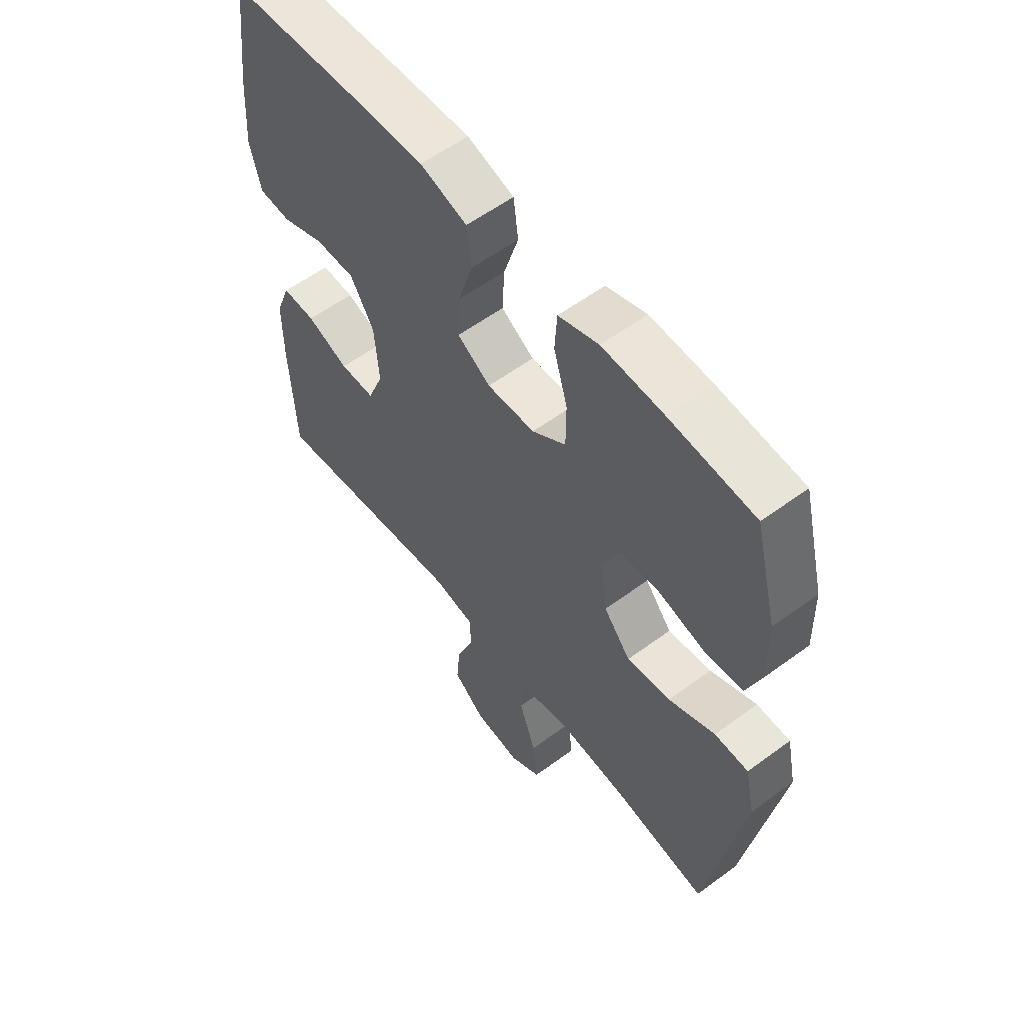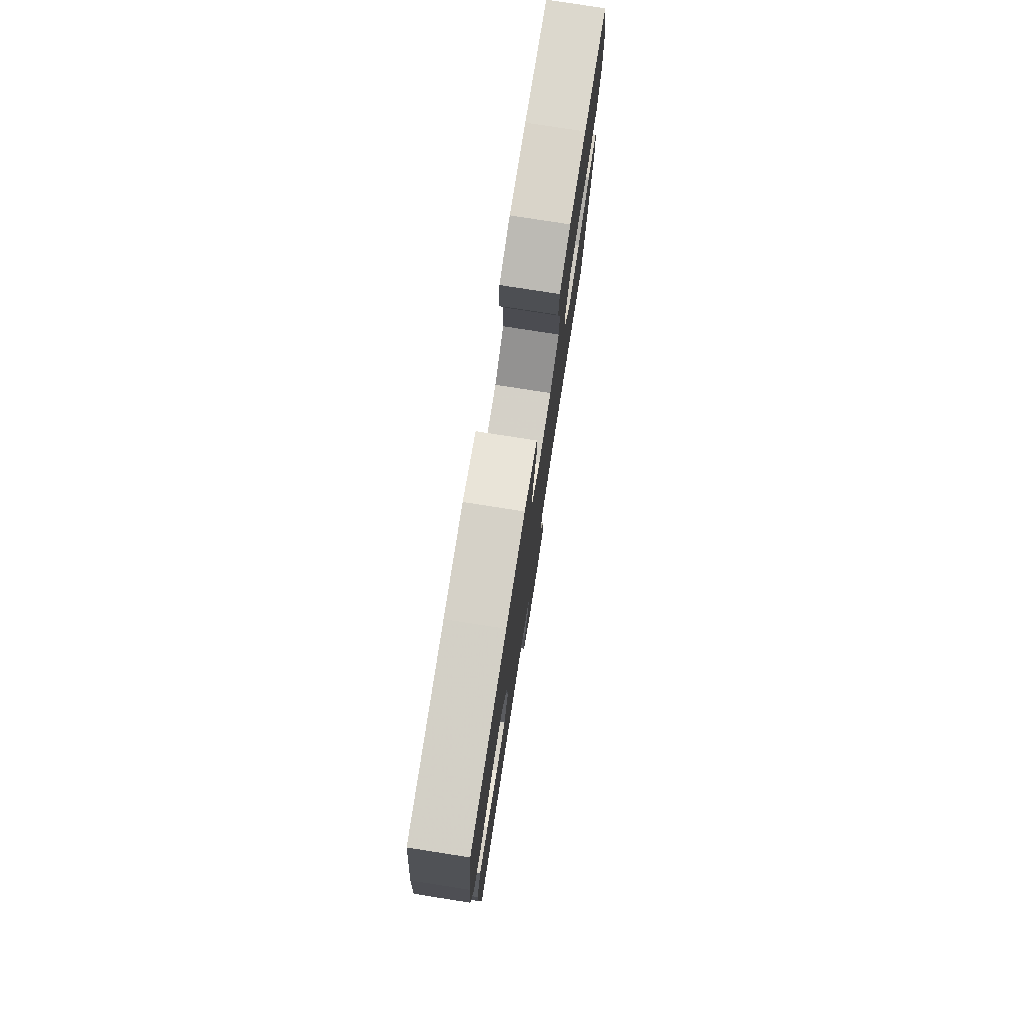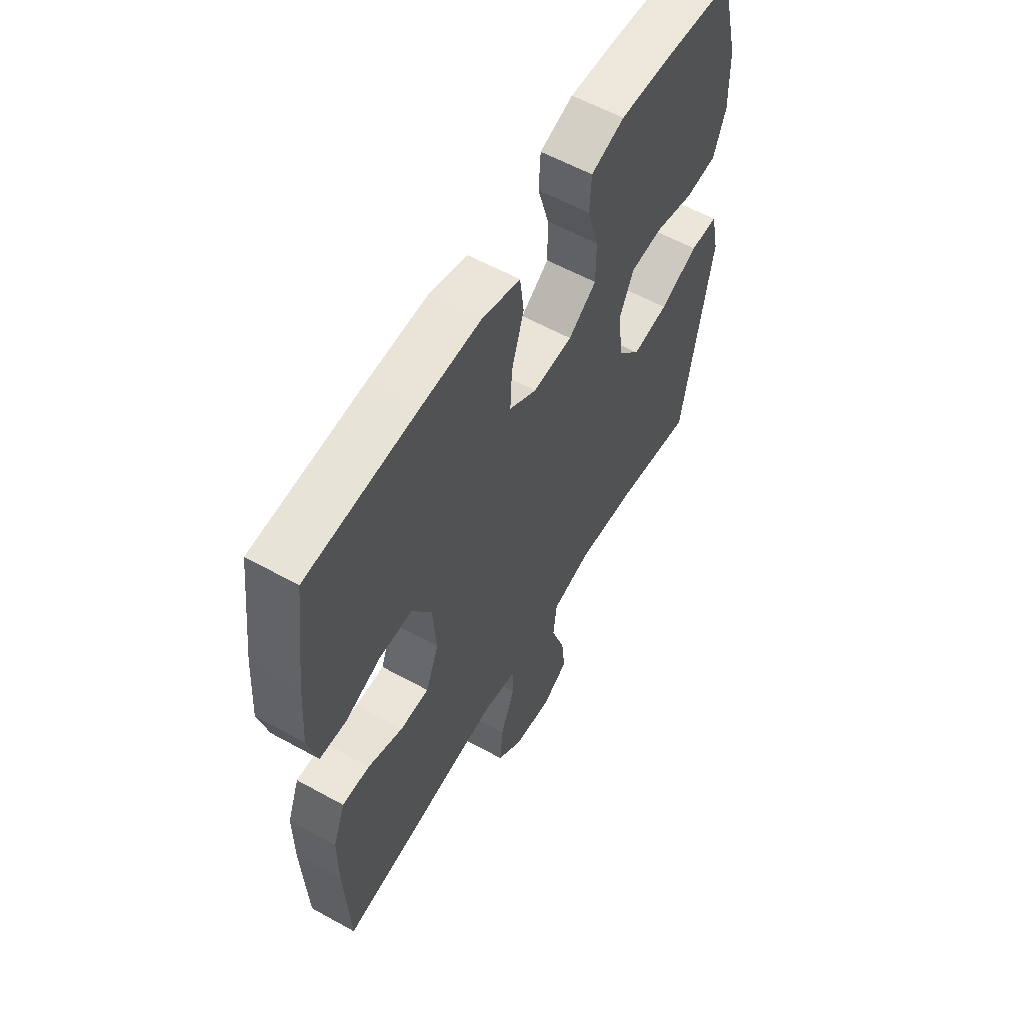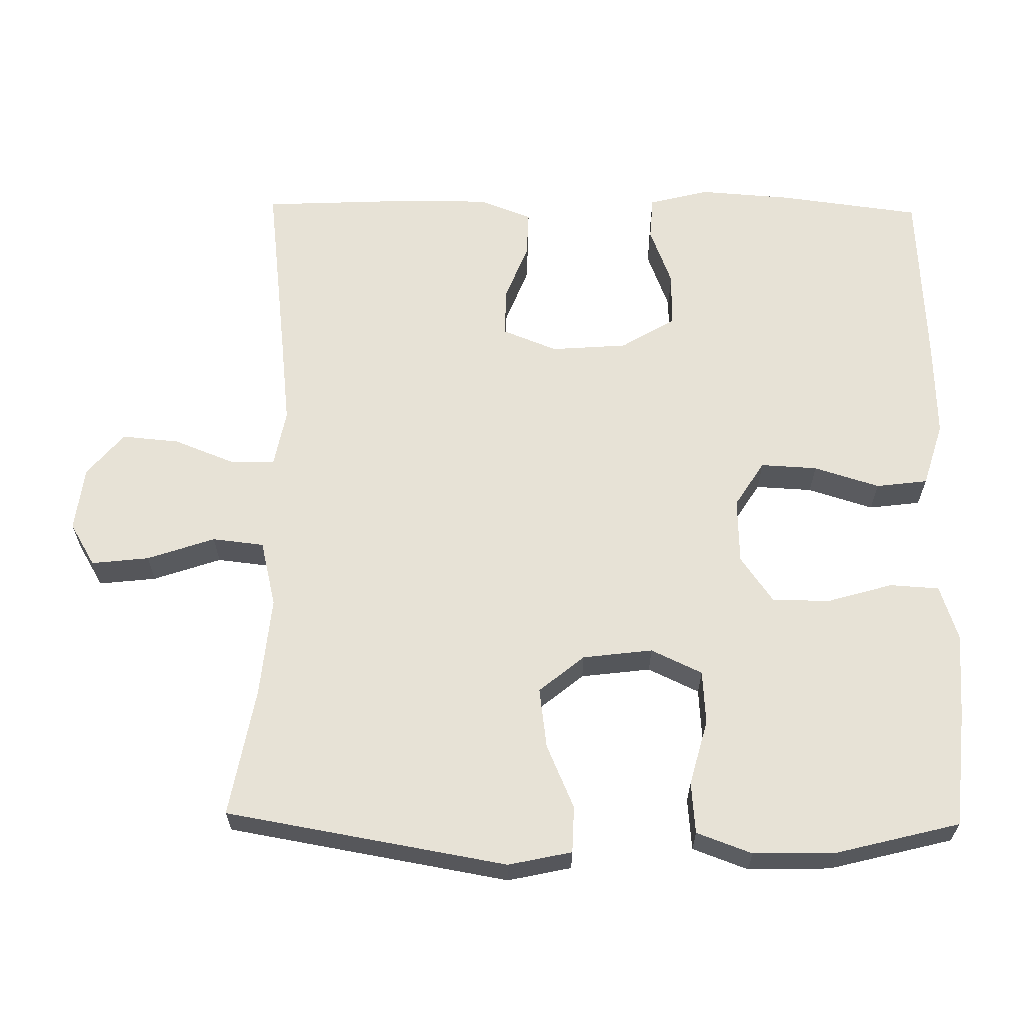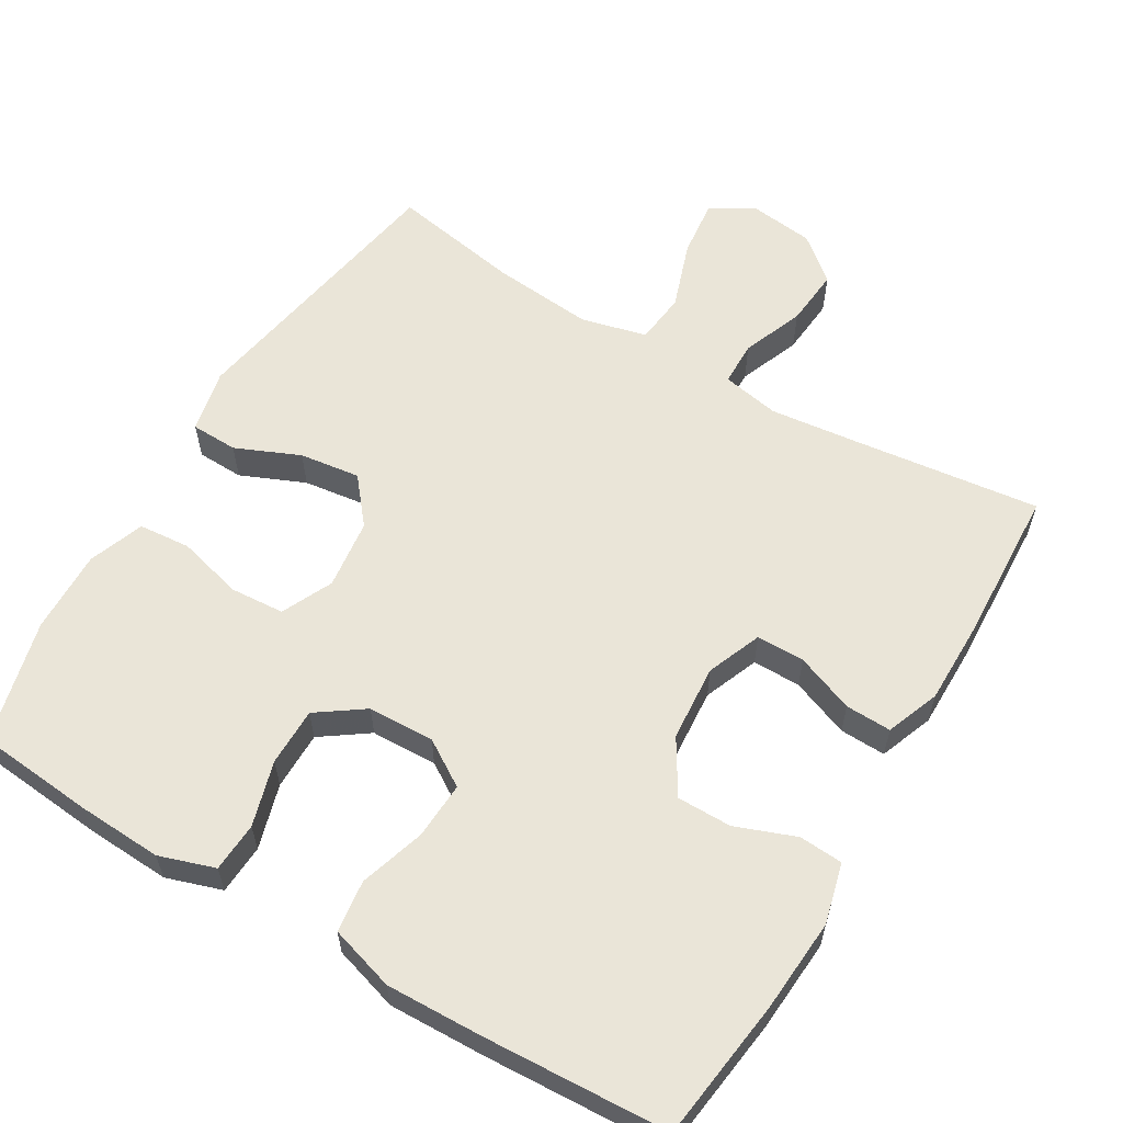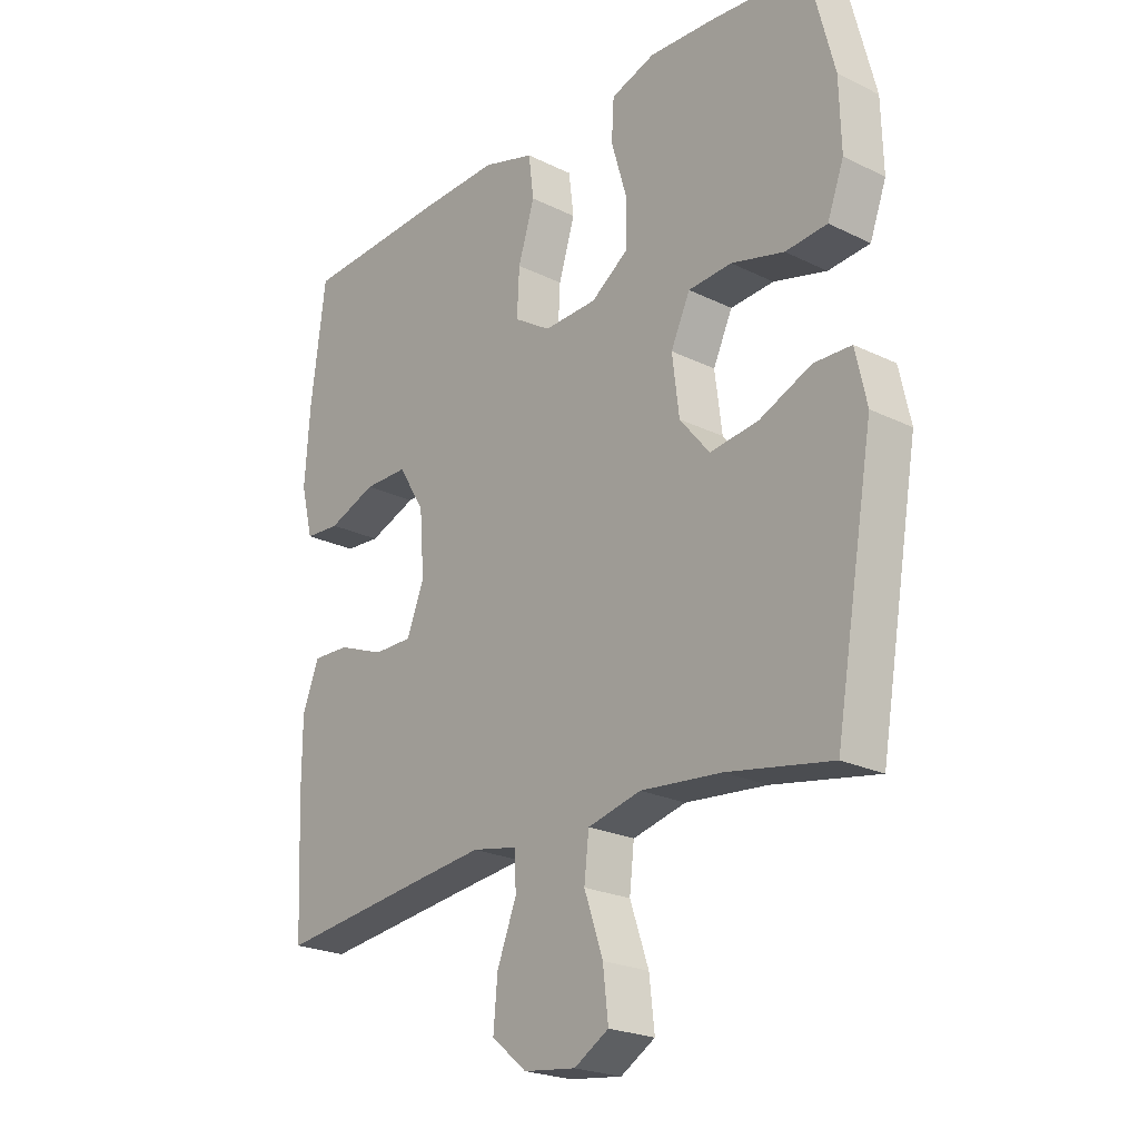
<metadata>
{"format":"obj","ext":"obj","renderer":"f3d","projection":"perspective","resolution":1024,"background":"white","views":[{"elev":57.5,"azim":-127.5,"up":"+Z"},{"elev":77.9,"azim":98.9,"up":"+Z"},{"elev":58.7,"azim":119.7,"up":"+Z"},{"elev":63.3,"azim":-89.1,"up":"+Y"},{"elev":59.6,"azim":30.7,"up":"+Y"},{"elev":-22.8,"azim":-130.0,"up":"+Z"}]}
</metadata>
<code>
v 0.5 0.07 0.5
v 0.525 0.07 0.306
v 0.534 0.07 0.178
v 0.513 0.07 0.095
v 0.453 0.07 0.091
v 0.371 0.07 0.122
v 0.296 0.07 0.122
v 0.251 0.07 0.048
v 0.243 0.07 -0.057
v 0.273 0.07 -0.132
v 0.339 0.07 -0.132
v 0.419 0.07 -0.101
v 0.482 0.07 -0.099
v 0.51 0.07 -0.172
v 0.51 0.07 -0.286
v 0.5 0.07 -0.5
v 0.244 0.07 -0.469
v 0.122 0.07 -0.455
v 0.043 0.07 -0.47
v 0.042 0.07 -0.531
v 0.075 0.07 -0.615
v 0.082 0.07 -0.694
v 0.022 0.07 -0.744
v -0.067 0.07 -0.755
v -0.126 0.07 -0.72
v -0.117 0.07 -0.641
v -0.085 0.07 -0.548
v -0.093 0.07 -0.477
v -0.184 0.07 -0.455
v -0.322 0.07 -0.468
v -0.5 0.07 -0.5
v -0.567 0.07 -0.114
v -0.548 0.07 -0.027
v -0.484 0.07 -0.025
v -0.396 0.07 -0.063
v -0.313 0.07 -0.074
v -0.262 0.07 -0.012
v -0.25 0.07 0.084
v -0.283 0.07 0.154
v -0.357 0.07 0.159
v -0.447 0.07 0.135
v -0.518 0.07 0.141
v -0.546 0.07 0.217
v -0.543 0.07 0.331
v -0.5 0.07 0.5
v -0.339 0.07 0.515
v -0.223 0.07 0.521
v -0.147 0.07 0.496
v -0.143 0.07 0.428
v -0.169 0.07 0.339
v -0.169 0.07 0.259
v -0.105 0.07 0.214
v -0.014 0.07 0.211
v 0.049 0.07 0.251
v 0.045 0.07 0.329
v 0.017 0.07 0.419
v 0.026 0.07 0.49
v 0.115 0.07 0.517
v 0.248 0.07 0.513
v 0.5 0 0.5
v 0.525 0 0.306
v 0.534 0 0.178
v 0.513 0 0.095
v 0.453 0 0.091
v 0.371 0 0.122
v 0.296 0 0.122
v 0.251 0 0.048
v 0.243 0 -0.057
v 0.273 0 -0.132
v 0.339 0 -0.132
v 0.419 0 -0.101
v 0.482 0 -0.099
v 0.51 0 -0.172
v 0.51 0 -0.286
v 0.5 0 -0.5
v 0.244 0 -0.469
v 0.122 0 -0.455
v 0.043 0 -0.47
v 0.042 0 -0.531
v 0.075 0 -0.615
v 0.082 0 -0.694
v 0.022 0 -0.744
v -0.067 0 -0.755
v -0.126 0 -0.72
v -0.117 0 -0.641
v -0.085 0 -0.548
v -0.093 0 -0.477
v -0.184 0 -0.455
v -0.322 0 -0.468
v -0.5 0 -0.5
v -0.567 0 -0.114
v -0.548 0 -0.027
v -0.484 0 -0.025
v -0.396 0 -0.063
v -0.313 0 -0.074
v -0.262 0 -0.012
v -0.25 0 0.084
v -0.283 0 0.154
v -0.357 0 0.159
v -0.447 0 0.135
v -0.518 0 0.141
v -0.546 0 0.217
v -0.543 0 0.331
v -0.5 0 0.5
v -0.339 0 0.515
v -0.223 0 0.521
v -0.147 0 0.496
v -0.143 0 0.428
v -0.169 0 0.339
v -0.169 0 0.259
v -0.105 0 0.214
v -0.014 0 0.211
v 0.049 0 0.251
v 0.045 0 0.329
v 0.017 0 0.419
v 0.026 0 0.49
v 0.115 0 0.517
v 0.248 0 0.513
f 4 5 6
f 3 4 6
f 2 3 6
f 1 2 6
f 59 1 6
f 58 59 6
f 57 58 6
f 56 57 6
f 55 56 6
f 54 55 6 7
f 53 54 7 8
f 52 53 8 9
f 51 52 9 10
f 48 49 50
f 47 48 50
f 46 47 50
f 45 46 50
f 44 45 50
f 43 44 50
f 42 43 50
f 41 42 50
f 40 41 50
f 39 40 50 51
f 38 39 51 10
f 33 34 35
f 32 33 35
f 31 32 35
f 30 31 35
f 29 30 35 36
f 28 29 36 37
f 25 26 27
f 24 25 27
f 23 24 27
f 22 23 27
f 21 22 27
f 20 21 27
f 19 20 27 28
f 37 38 10
f 28 37 10
f 19 28 10
f 18 19 10
f 15 16 17
f 14 15 17
f 13 14 17
f 12 13 17
f 11 12 17
f 10 11 17 18
f 65 64 63
f 65 63 62
f 65 62 61
f 65 61 60
f 65 60 118
f 65 118 117
f 65 117 116
f 65 116 115
f 65 115 114
f 66 65 114 113
f 67 66 113 112
f 68 67 112 111
f 69 68 111 110
f 109 108 107
f 109 107 106
f 109 106 105
f 109 105 104
f 109 104 103
f 109 103 102
f 109 102 101
f 109 101 100
f 109 100 99
f 110 109 99 98
f 69 110 98 97
f 94 93 92
f 94 92 91
f 94 91 90
f 94 90 89
f 95 94 89 88
f 96 95 88 87
f 86 85 84
f 86 84 83
f 86 83 82
f 86 82 81
f 86 81 80
f 86 80 79
f 87 86 79 78
f 69 97 96
f 69 96 87
f 69 87 78
f 69 78 77
f 76 75 74
f 76 74 73
f 76 73 72
f 76 72 71
f 76 71 70
f 77 76 70 69
f 1 60 61 2
f 2 61 62 3
f 3 62 63 4
f 4 63 64 5
f 5 64 65 6
f 6 65 66 7
f 7 66 67 8
f 8 67 68 9
f 9 68 69 10
f 10 69 70 11
f 11 70 71 12
f 12 71 72 13
f 13 72 73 14
f 14 73 74 15
f 15 74 75 16
f 16 75 76 17
f 17 76 77 18
f 18 77 78 19
f 19 78 79 20
f 20 79 80 21
f 21 80 81 22
f 22 81 82 23
f 23 82 83 24
f 24 83 84 25
f 25 84 85 26
f 26 85 86 27
f 27 86 87 28
f 28 87 88 29
f 29 88 89 30
f 30 89 90 31
f 31 90 91 32
f 32 91 92 33
f 33 92 93 34
f 34 93 94 35
f 35 94 95 36
f 36 95 96 37
f 37 96 97 38
f 38 97 98 39
f 39 98 99 40
f 40 99 100 41
f 41 100 101 42
f 42 101 102 43
f 43 102 103 44
f 44 103 104 45
f 45 104 105 46
f 46 105 106 47
f 47 106 107 48
f 48 107 108 49
f 49 108 109 50
f 50 109 110 51
f 51 110 111 52
f 52 111 112 53
f 53 112 113 54
f 54 113 114 55
f 55 114 115 56
f 56 115 116 57
f 57 116 117 58
f 58 117 118 59
f 59 118 60 1

</code>
